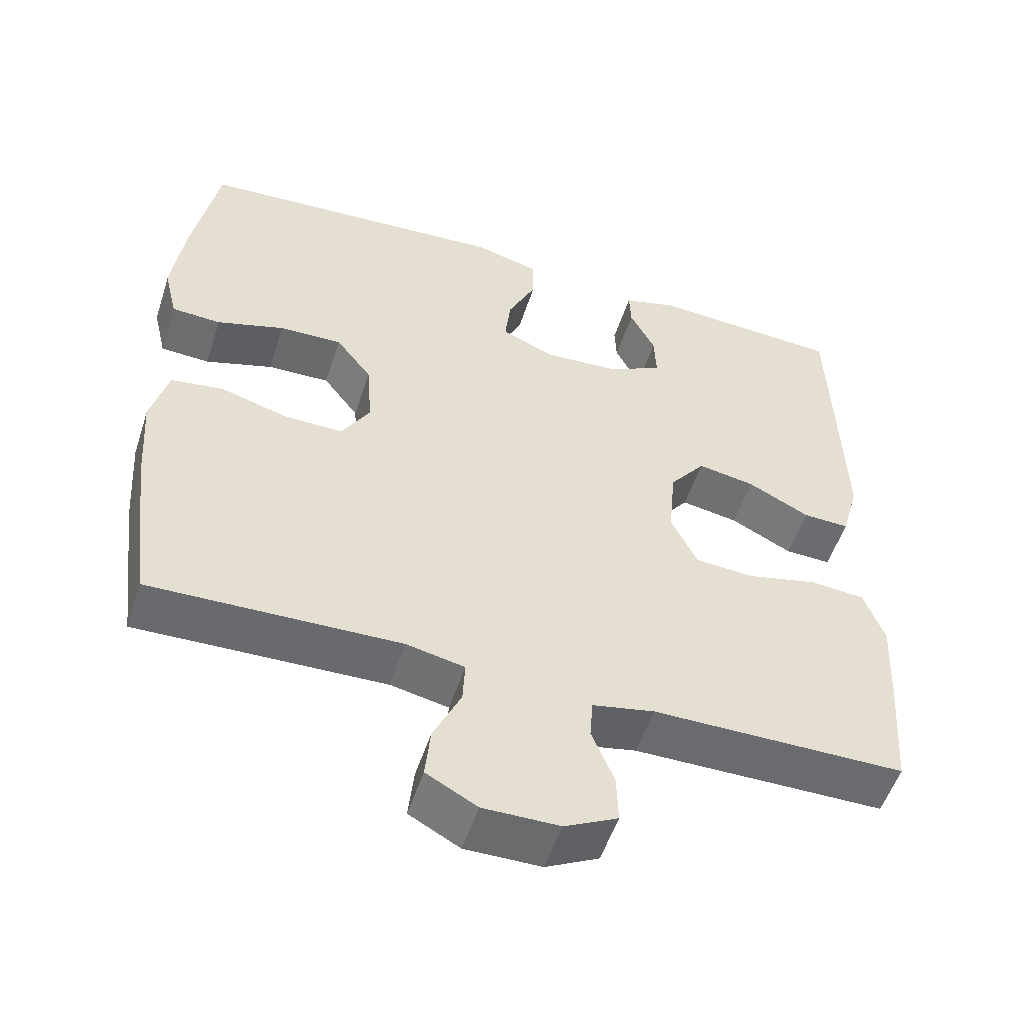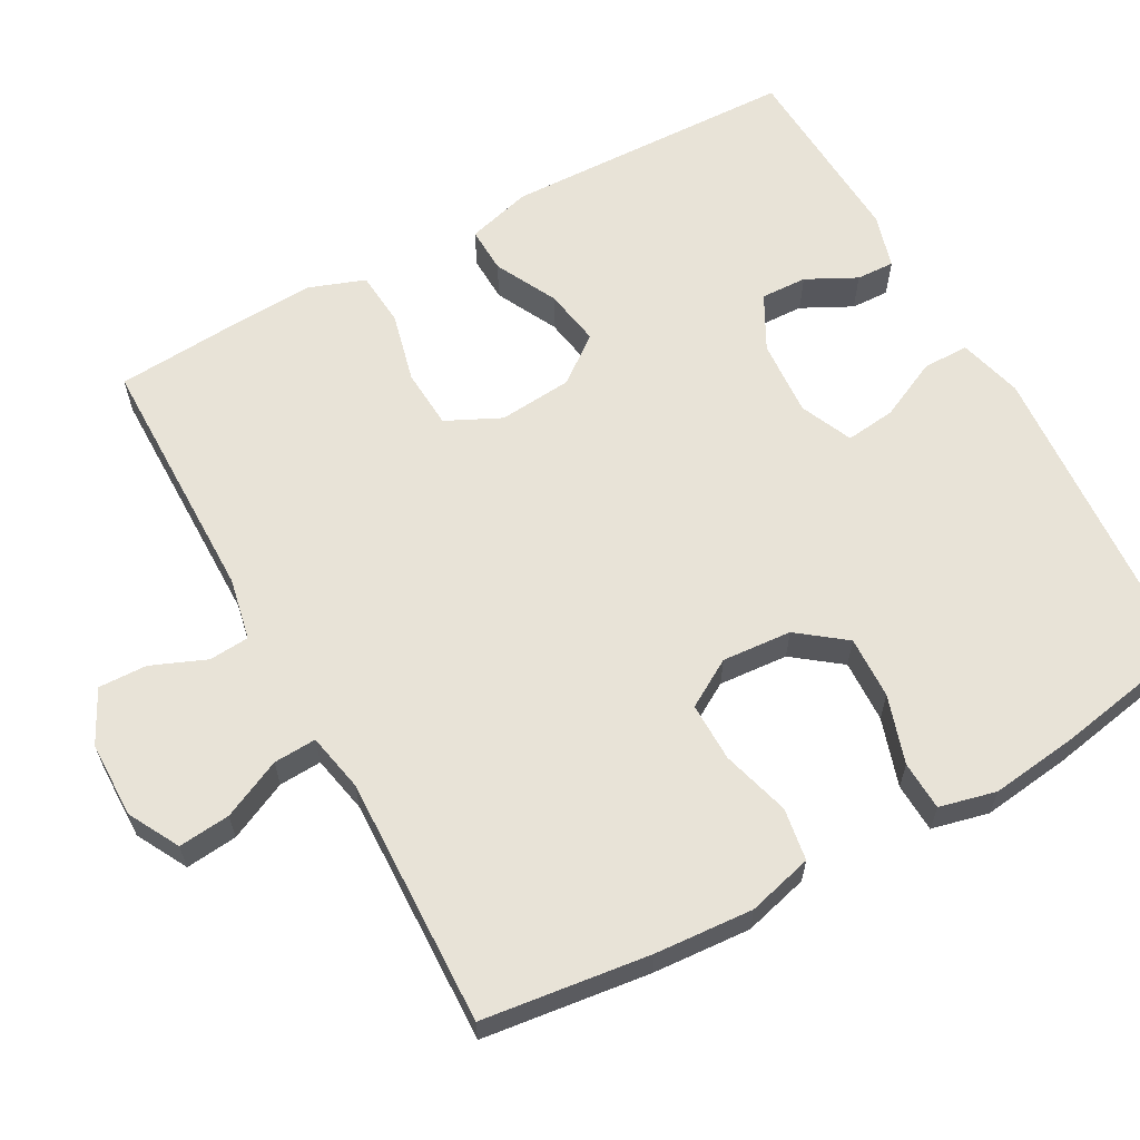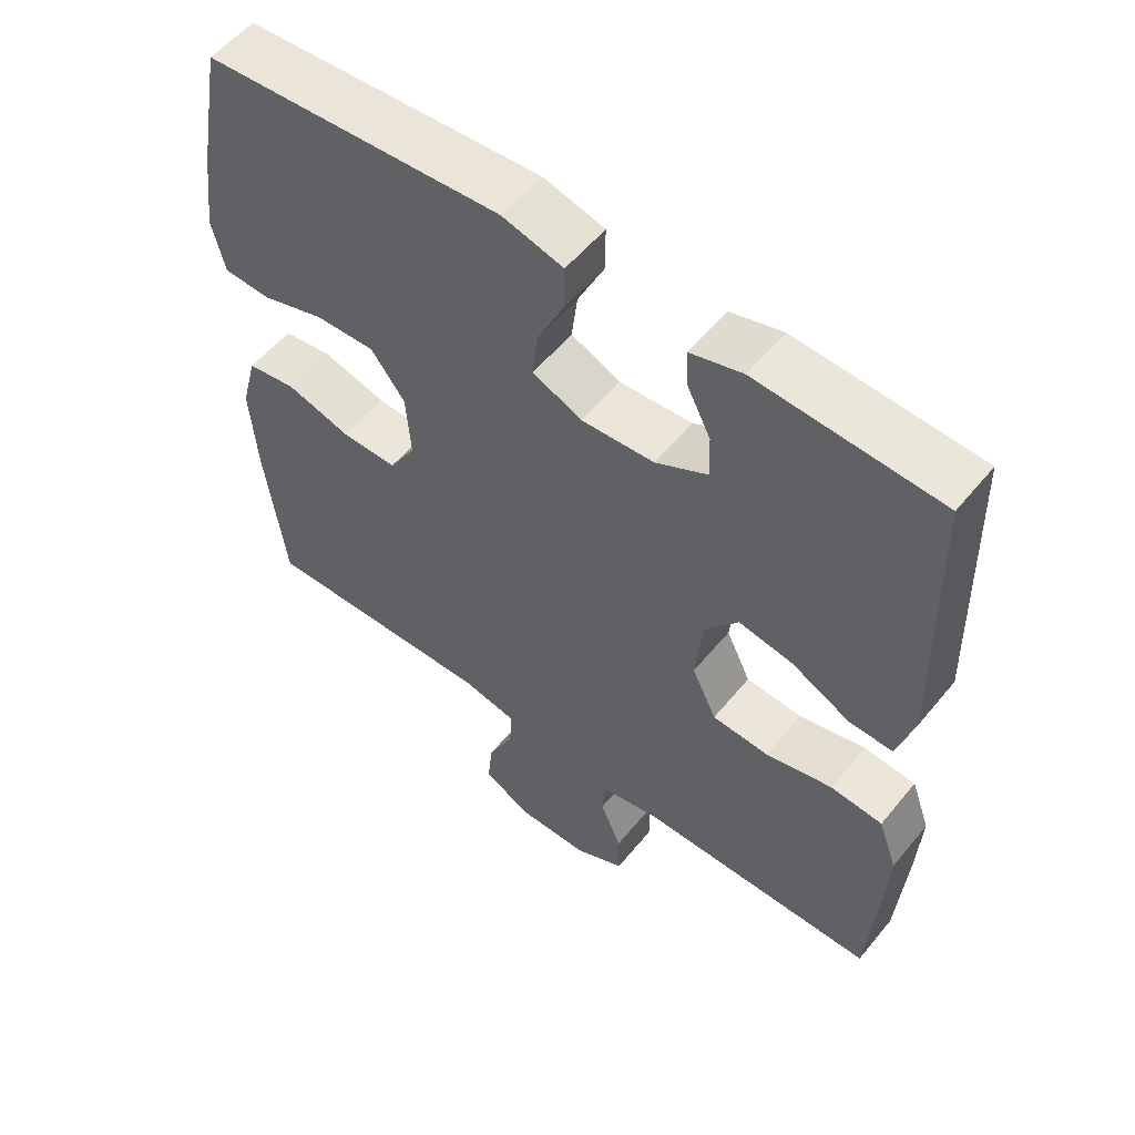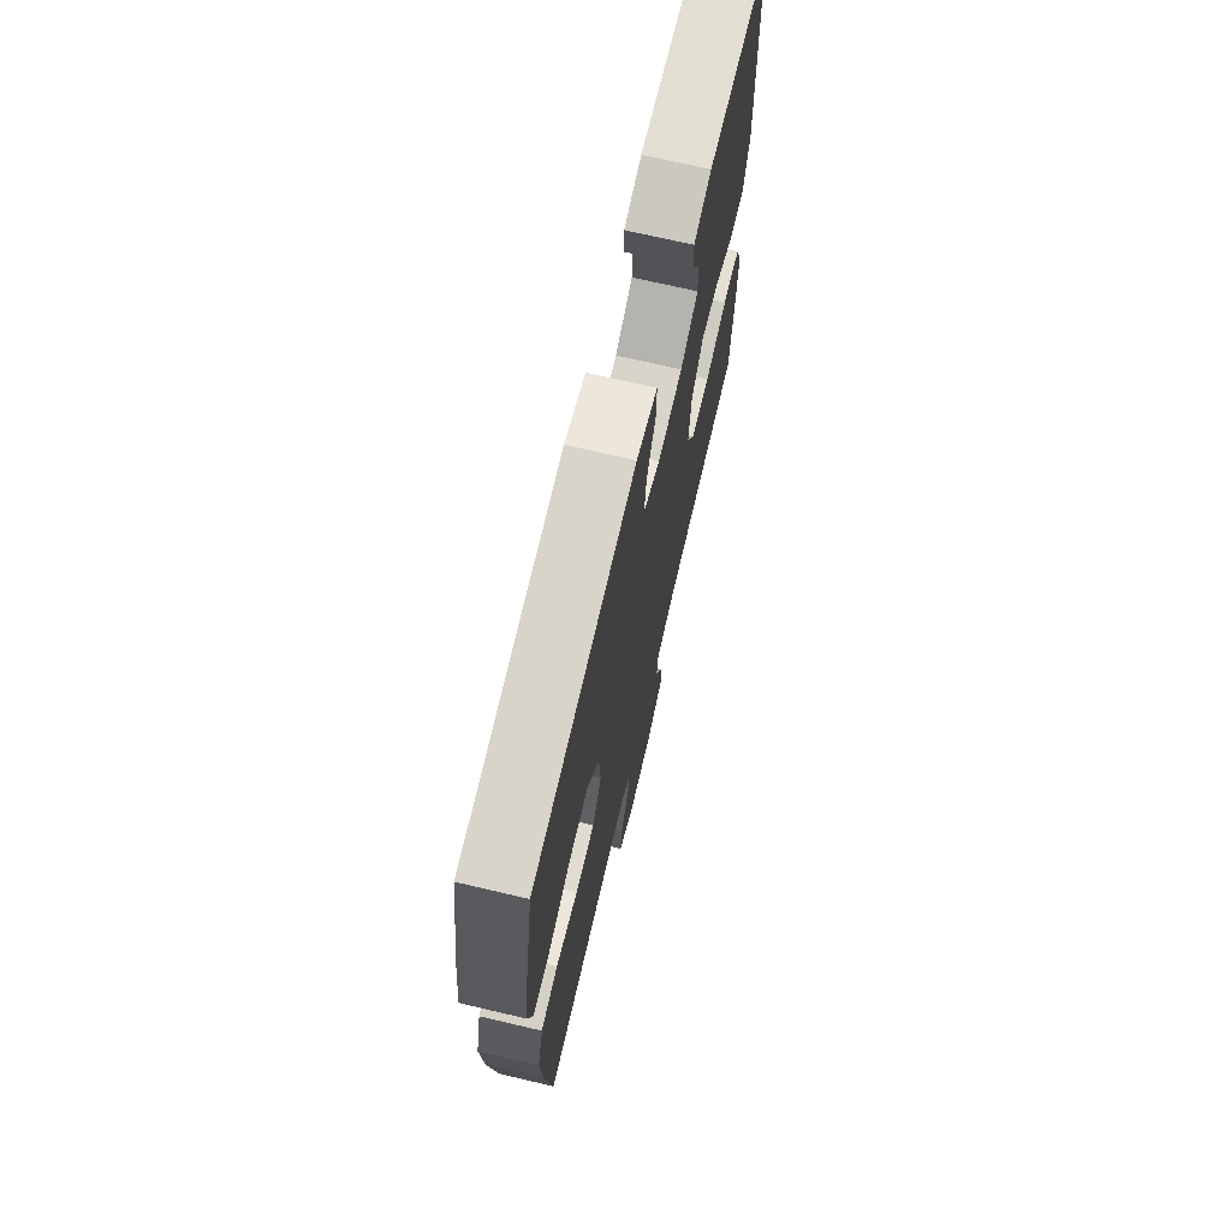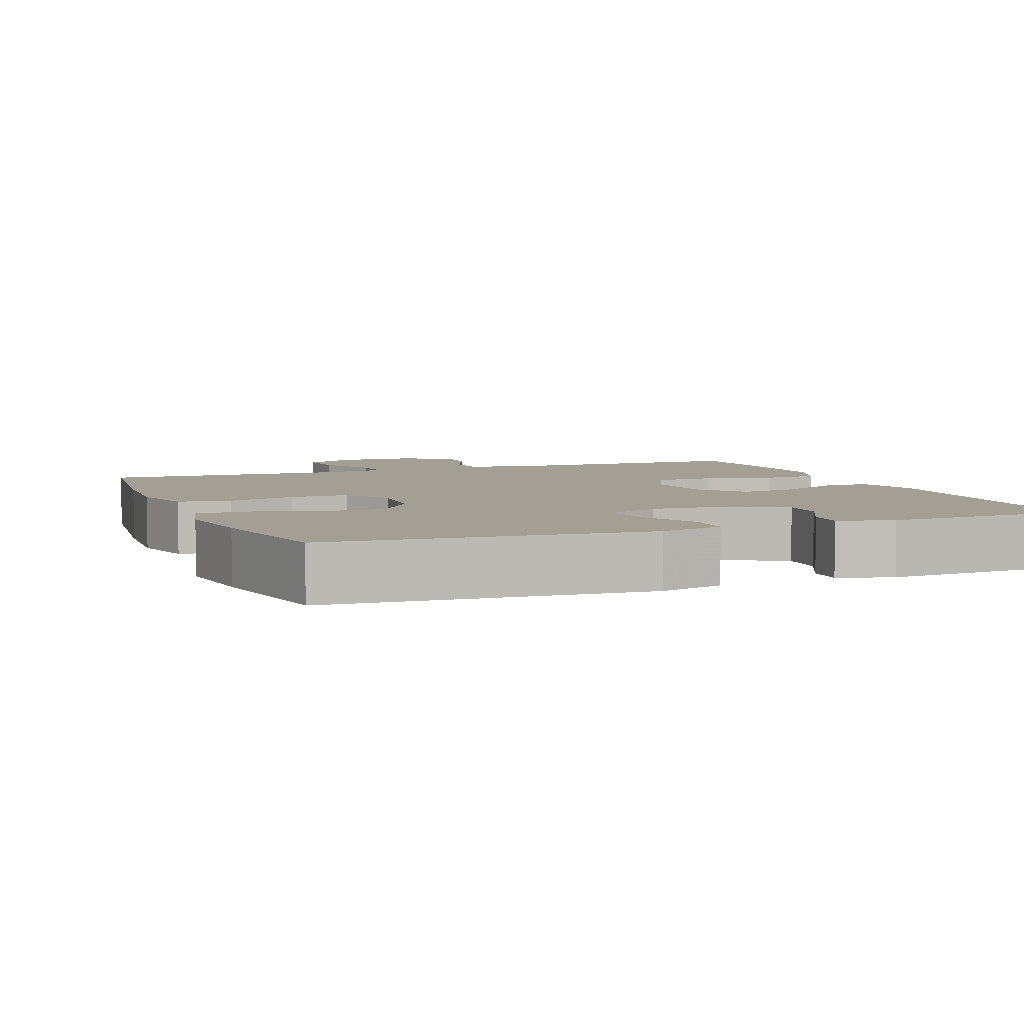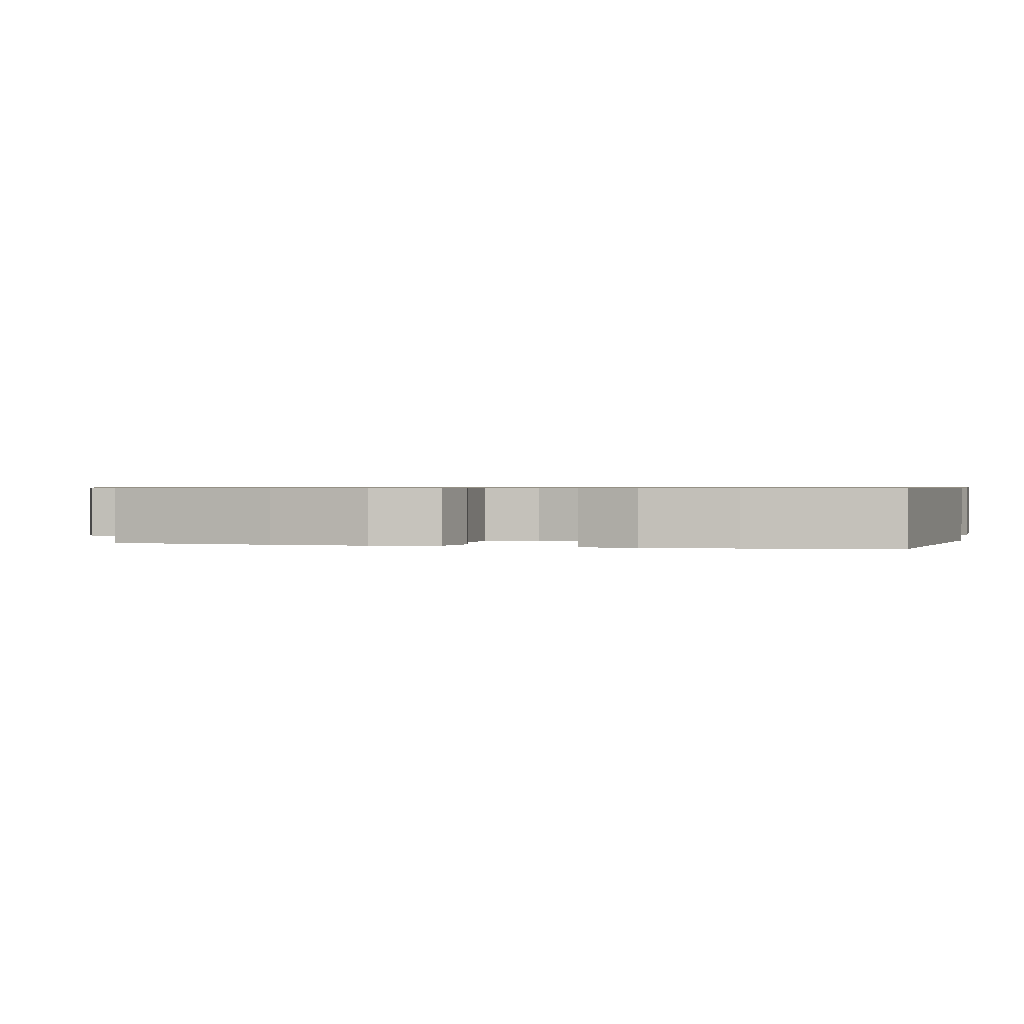
<metadata>
{"format":"obj","ext":"obj","renderer":"f3d","projection":"perspective","resolution":1024,"background":"white","views":[{"elev":-53.4,"azim":-17.9,"up":"+Z"},{"elev":62.2,"azim":-118.8,"up":"+Y"},{"elev":55.6,"azim":38.7,"up":"+Z"},{"elev":70.9,"azim":-76.8,"up":"+Z"},{"elev":5.3,"azim":-21.4,"up":"+Y"},{"elev":0.7,"azim":-74.5,"up":"+Y"}]}
</metadata>
<code>
v 0.5 0.07 -0.5
v 0.161 0.07 -0.502
v 0.078 0.07 -0.519
v 0.074 0.07 -0.573
v 0.104 0.07 -0.646
v 0.106 0.07 -0.711
v 0.035 0.07 -0.747
v -0.067 0.07 -0.748
v -0.135 0.07 -0.711
v -0.128 0.07 -0.642
v -0.091 0.07 -0.563
v -0.088 0.07 -0.506
v -0.166 0.07 -0.49
v -0.5 0.07 -0.5
v -0.528 0.07 -0.277
v -0.537 0.07 -0.146
v -0.514 0.07 -0.059
v -0.444 0.07 -0.048
v -0.353 0.07 -0.074
v -0.274 0.07 -0.075
v -0.236 0.07 -0.011
v -0.243 0.07 0.082
v -0.291 0.07 0.145
v -0.375 0.07 0.142
v -0.466 0.07 0.113
v -0.532 0.07 0.116
v -0.55 0.07 0.192
v -0.535 0.07 0.31
v -0.5 0.07 0.5
v -0.078 0.07 0.53
v 0.008 0.07 0.507
v 0.008 0.07 0.445
v -0.03 0.07 0.365
v -0.038 0.07 0.298
v 0.032 0.07 0.267
v 0.135 0.07 0.274
v 0.208 0.07 0.313
v 0.206 0.07 0.375
v 0.172 0.07 0.442
v 0.17 0.07 0.493
v 0.243 0.07 0.514
v 0.5 0.07 0.5
v 0.511 0.07 0.106
v 0.487 0.07 0.019
v 0.425 0.07 0.021
v 0.342 0.07 0.063
v 0.265 0.07 0.076
v 0.217 0.07 0.014
v 0.208 0.07 -0.085
v 0.243 0.07 -0.158
v 0.323 0.07 -0.163
v 0.417 0.07 -0.14
v 0.491 0.07 -0.146
v 0.518 0.07 -0.221
v 0.512 0.07 -0.336
v 0.5 0 -0.5
v 0.161 0 -0.502
v 0.078 0 -0.519
v 0.074 0 -0.573
v 0.104 0 -0.646
v 0.106 0 -0.711
v 0.035 0 -0.747
v -0.067 0 -0.748
v -0.135 0 -0.711
v -0.128 0 -0.642
v -0.091 0 -0.563
v -0.088 0 -0.506
v -0.166 0 -0.49
v -0.5 0 -0.5
v -0.528 0 -0.277
v -0.537 0 -0.146
v -0.514 0 -0.059
v -0.444 0 -0.048
v -0.353 0 -0.074
v -0.274 0 -0.075
v -0.236 0 -0.011
v -0.243 0 0.082
v -0.291 0 0.145
v -0.375 0 0.142
v -0.466 0 0.113
v -0.532 0 0.116
v -0.55 0 0.192
v -0.535 0 0.31
v -0.5 0 0.5
v -0.078 0 0.53
v 0.008 0 0.507
v 0.008 0 0.445
v -0.03 0 0.365
v -0.038 0 0.298
v 0.032 0 0.267
v 0.135 0 0.274
v 0.208 0 0.313
v 0.206 0 0.375
v 0.172 0 0.442
v 0.17 0 0.493
v 0.243 0 0.514
v 0.5 0 0.5
v 0.511 0 0.106
v 0.487 0 0.019
v 0.425 0 0.021
v 0.342 0 0.063
v 0.265 0 0.076
v 0.217 0 0.014
v 0.208 0 -0.085
v 0.243 0 -0.158
v 0.323 0 -0.163
v 0.417 0 -0.14
v 0.491 0 -0.146
v 0.518 0 -0.221
v 0.512 0 -0.336
f 55 1 2
f 54 55 2
f 53 54 2
f 52 53 2
f 51 52 2
f 50 51 2 3
f 49 50 3
f 48 49 3
f 44 45 46
f 43 44 46
f 42 43 46
f 41 42 46
f 40 41 46
f 38 39 40
f 38 40 46
f 37 38 46 47
f 31 32 33
f 30 31 33
f 29 30 33
f 28 29 33
f 27 28 33
f 26 27 33
f 25 26 33
f 24 25 33
f 23 24 33 34
f 22 23 34 35
f 17 18 19
f 16 17 19
f 15 16 19
f 14 15 19
f 13 14 19
f 12 13 19 20
f 9 10 11
f 8 9 11
f 7 8 11
f 6 7 11
f 5 6 11
f 4 5 11
f 3 4 11 12
f 12 20 21
f 3 12 21
f 48 3 21
f 47 48 21
f 37 47 21
f 36 37 21
f 21 22 35 36
f 57 56 110
f 57 110 109
f 57 109 108
f 57 108 107
f 57 107 106
f 58 57 106 105
f 58 105 104
f 58 104 103
f 101 100 99
f 101 99 98
f 101 98 97
f 101 97 96
f 101 96 95
f 95 94 93
f 101 95 93
f 102 101 93 92
f 88 87 86
f 88 86 85
f 88 85 84
f 88 84 83
f 88 83 82
f 88 82 81
f 88 81 80
f 88 80 79
f 89 88 79 78
f 90 89 78 77
f 74 73 72
f 74 72 71
f 74 71 70
f 74 70 69
f 74 69 68
f 75 74 68 67
f 66 65 64
f 66 64 63
f 66 63 62
f 66 62 61
f 66 61 60
f 66 60 59
f 67 66 59 58
f 76 75 67
f 76 67 58
f 76 58 103
f 76 103 102
f 76 102 92
f 76 92 91
f 91 90 77 76
f 1 56 57 2
f 2 57 58 3
f 3 58 59 4
f 4 59 60 5
f 5 60 61 6
f 6 61 62 7
f 7 62 63 8
f 8 63 64 9
f 9 64 65 10
f 10 65 66 11
f 11 66 67 12
f 12 67 68 13
f 13 68 69 14
f 14 69 70 15
f 15 70 71 16
f 16 71 72 17
f 17 72 73 18
f 18 73 74 19
f 19 74 75 20
f 20 75 76 21
f 21 76 77 22
f 22 77 78 23
f 23 78 79 24
f 24 79 80 25
f 25 80 81 26
f 26 81 82 27
f 27 82 83 28
f 28 83 84 29
f 29 84 85 30
f 30 85 86 31
f 31 86 87 32
f 32 87 88 33
f 33 88 89 34
f 34 89 90 35
f 35 90 91 36
f 36 91 92 37
f 37 92 93 38
f 38 93 94 39
f 39 94 95 40
f 40 95 96 41
f 41 96 97 42
f 42 97 98 43
f 43 98 99 44
f 44 99 100 45
f 45 100 101 46
f 46 101 102 47
f 47 102 103 48
f 48 103 104 49
f 49 104 105 50
f 50 105 106 51
f 51 106 107 52
f 52 107 108 53
f 53 108 109 54
f 54 109 110 55
f 55 110 56 1

</code>
